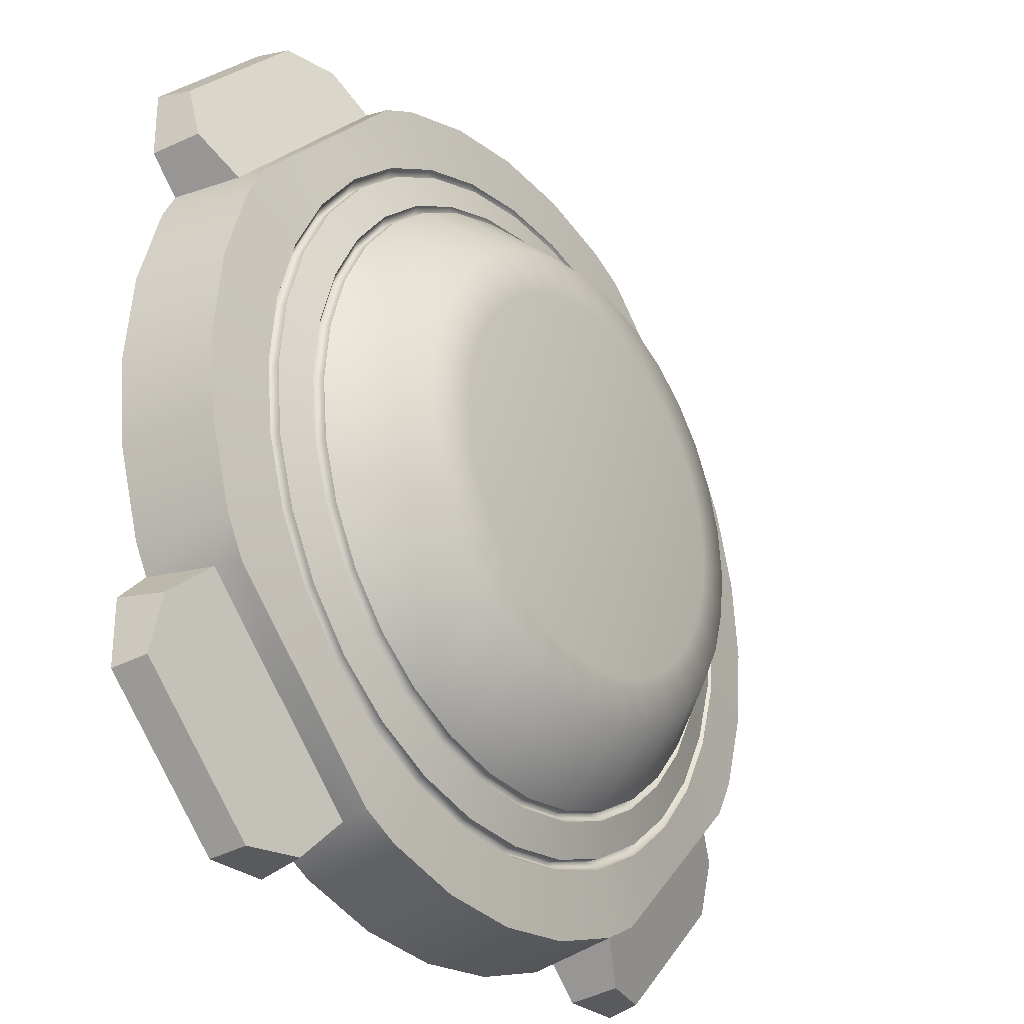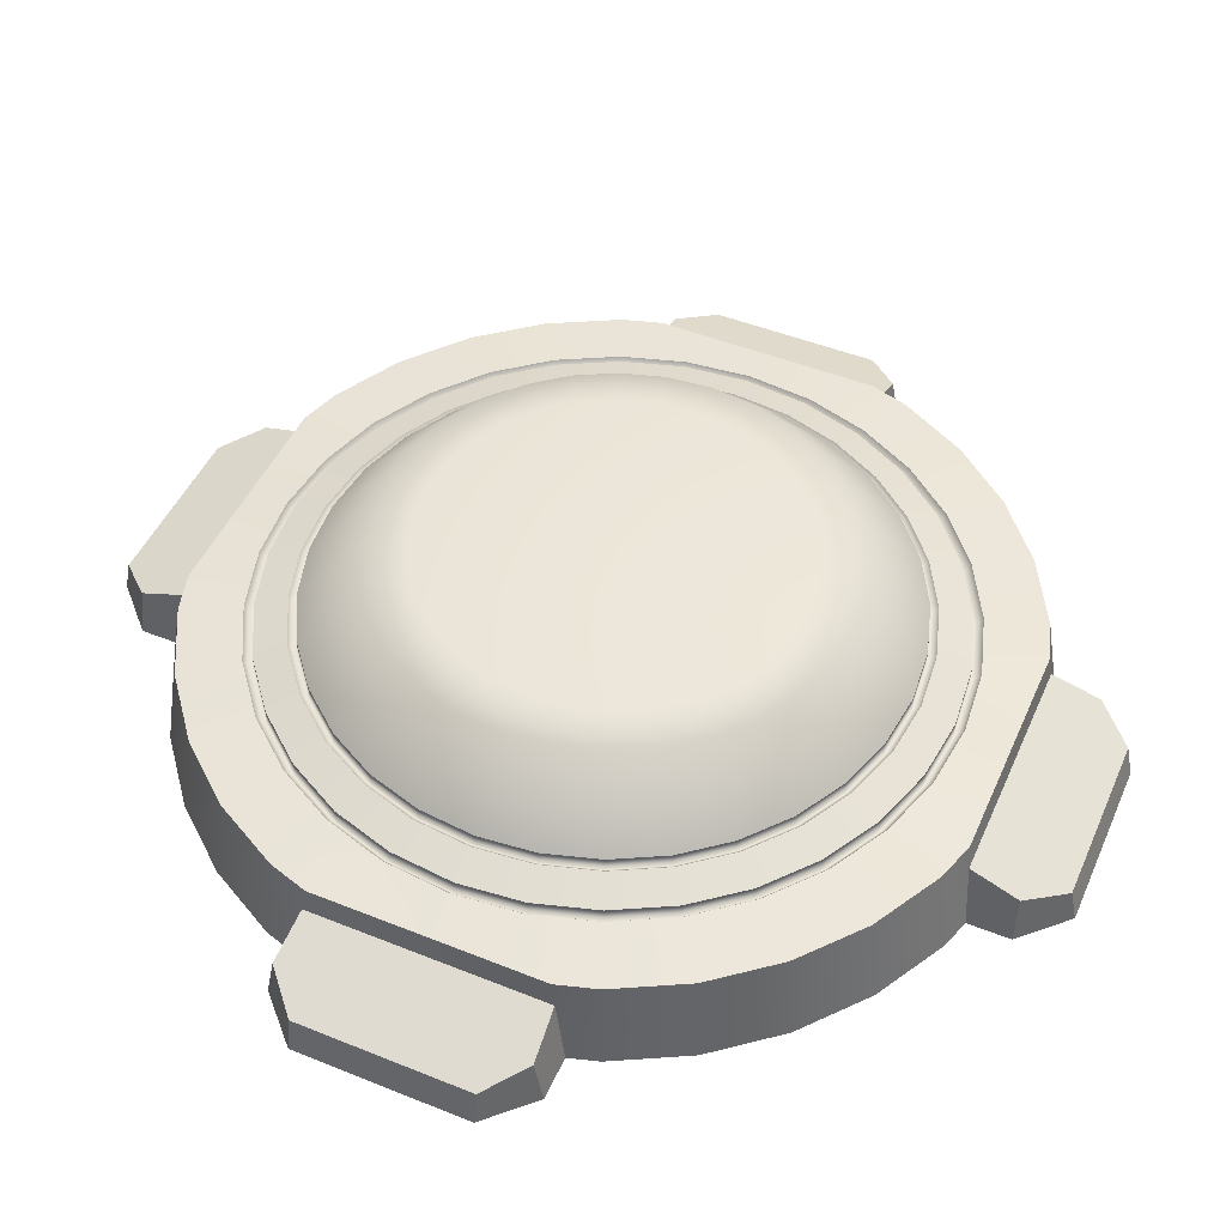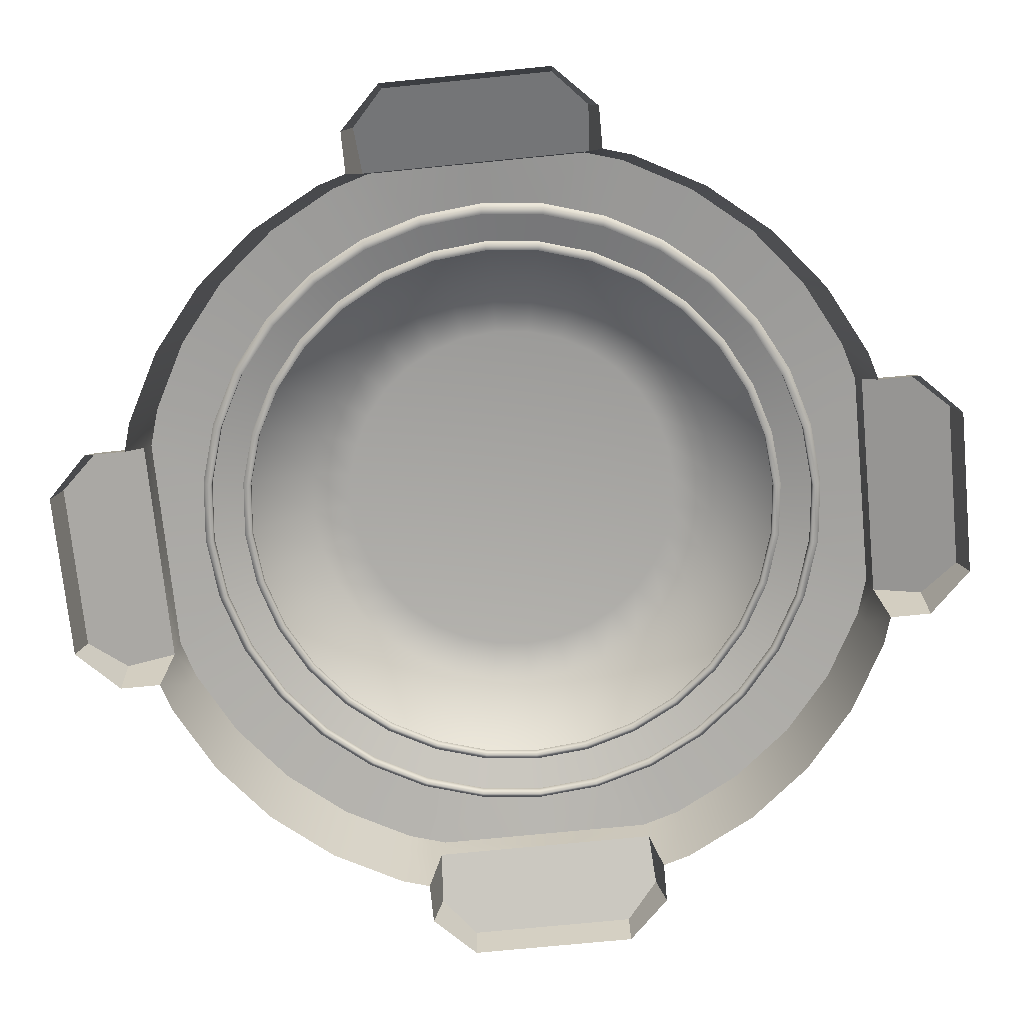
<metadata>
{"format":"obj","ext":"obj","renderer":"f3d","projection":"perspective","resolution":1024,"background":"white","views":[{"elev":-27.8,"azim":127.0,"up":"+Z"},{"elev":49.2,"azim":-21.2,"up":"+Y"},{"elev":-74.5,"azim":50.6,"up":"+Y"}]}
</metadata>
<code>
v  -0.3031 -0.0052 -1.524
v  -0.2951 0.2271 -1.483
v  -0 0.2271 -1.512
v  -0 -0.0052 -1.554
v  -0.5946 -0.0052 -1.435
v  -0.5788 0.2271 -1.397
v  -1.524 -0.0052 -0.3031
v  -1.483 0.2271 -0.2951
v  -1.397 0.2271 -0.5788
v  -1.435 -0.0052 -0.5946
v  -1.554 -0.0052 0
v  -1.512 0.2271 0
v  -0.2918 0.3205 -1.467
v  -0.247 0.3447 -1.242
v  -0 0.3447 -1.266
v  -0 0.3205 -1.496
v  -0.5724 0.3205 -1.382
v  -0.4846 0.3447 -1.17
v  -1.467 0.3205 -0.2918
v  -1.242 0.3447 -0.247
v  -1.17 0.3447 -0.4846
v  -1.382 0.3205 -0.5724
v  -1.496 0.3205 0
v  -1.266 0.3447 0
v  -0.2401 0.2918 -1.207
v  -0 0.2918 -1.23
v  -0.4709 0.2918 -1.137
v  -0.7035 0.3447 -1.053
v  -0.6836 0.2918 -1.023
v  -0.8953 0.3447 -0.8953
v  -0.8701 0.2918 -0.8701
v  -1.053 0.3447 -0.7035
v  -1.023 0.2918 -0.6836
v  -1.137 0.2918 -0.4709
v  -1.207 0.2918 -0.2401
v  -1.23 0.2918 0
v  -0.2401 0.3536 -1.207
v  -0 0.3536 -1.23
v  -0.4709 0.3536 -1.137
v  -0.6836 0.3536 -1.023
v  -0.8701 0.3536 -0.8701
v  -1.023 0.3536 -0.6836
v  -1.137 0.3536 -0.4709
v  -1.207 0.3536 -0.2401
v  -1.23 0.3536 0
v  -0.2164 0.3912 -1.088
v  -0 0.3912 -1.109
v  -0.4245 0.3912 -1.025
v  -0.6162 0.3912 -0.9223
v  -0.7843 0.3912 -0.7843
v  -0.9223 0.3912 -0.6162
v  -1.025 0.3912 -0.4245
v  -1.088 0.3912 -0.2164
v  -1.109 0.3912 0
v  -0.2103 0.3562 -1.057
v  -0 0.3562 -1.078
v  -0.4125 0.3562 -0.9959
v  -0.5989 0.3562 -0.8962
v  -0.7622 0.3562 -0.7622
v  -0.8962 0.3562 -0.5989
v  -0.9959 0.3562 -0.4125
v  -1.057 0.3562 -0.2103
v  -1.078 0.3562 0
v  -0.2103 0.4094 -1.057
v  -0 0.4094 -1.078
v  -0.4125 0.4094 -0.9959
v  -0.5989 0.4094 -0.8962
v  -0.7622 0.4094 -0.7622
v  -0.8962 0.4094 -0.5989
v  -0.9959 0.4094 -0.4125
v  -1.057 0.4094 -0.2103
v  -1.078 0.4094 0
v  -0.1657 0.6583 -0.8333
v  -0 0.6583 -0.8496
v  -0.3251 0.6583 -0.7849
v  -0.472 0.6583 -0.7064
v  -0.6008 0.6583 -0.6008
v  -0.7064 0.6583 -0.472
v  -0.7849 0.6583 -0.3251
v  -0.8333 0.6583 -0.1657
v  -0.8496 0.6583 0
v  -0.1342 0.6836 -0.6748
v  -0 0.6836 -0.688
v  -0.2633 0.6836 -0.6356
v  -0.3822 0.6836 -0.5721
v  -0.4865 0.6836 -0.4865
v  -0.5721 0.6836 -0.3822
v  -0.6356 0.6836 -0.2633
v  -0.6748 0.6836 -0.1342
v  -0.688 0.6836 0
v  -0 0.6836 0
v  -1.494 -0.0052 -0.808
v  -1.466 0.1669 -0.828
v  -1.474 0.1211 -1.017
v  -1.494 -0.0052 -1.037
v  -0.6955 -0.0052 -1.381
v  -0.808 -0.0052 -1.494
v  -0.828 0.1669 -1.466
v  -0.7069 0.2271 -1.329
v  -1.037 -0.0052 -1.494
v  -1.017 0.1211 -1.474
v  -1.265 -0.0052 -1.265
v  -1.246 0.1211 -1.246
v  -1.147 0.1669 -1.147
v  -1.381 -0.0052 -0.6955
v  -1.329 0.2271 -0.7069
v  -1.018 0.2271 -1.018
v  -1.309 0.3205 -0.7089
v  -1.009 0.3205 -1.009
v  -0.709 0.3205 -1.309
v  1.524 -0.0052 -0.3031
v  1.483 0.2271 -0.2951
v  1.512 0.2271 0
v  1.554 -0.0052 0
v  1.435 -0.0052 -0.5946
v  1.397 0.2271 -0.5788
v  0.3031 -0.0052 -1.524
v  0.2951 0.2271 -1.483
v  0.5788 0.2271 -1.397
v  0.5946 -0.0052 -1.435
v  1.467 0.3205 -0.2918
v  1.242 0.3447 -0.247
v  1.266 0.3447 0
v  1.496 0.3205 0
v  1.382 0.3205 -0.5724
v  1.17 0.3447 -0.4846
v  0.2918 0.3205 -1.467
v  0.247 0.3447 -1.242
v  0.4846 0.3447 -1.17
v  0.5724 0.3205 -1.382
v  1.207 0.2918 -0.2401
v  1.23 0.2918 0
v  1.137 0.2918 -0.4709
v  1.053 0.3447 -0.7035
v  1.023 0.2918 -0.6836
v  0.8953 0.3447 -0.8953
v  0.8701 0.2918 -0.8701
v  0.7035 0.3447 -1.053
v  0.6836 0.2918 -1.023
v  0.4709 0.2918 -1.137
v  0.2401 0.2918 -1.207
v  1.207 0.3536 -0.2401
v  1.23 0.3536 0
v  1.137 0.3536 -0.4709
v  1.023 0.3536 -0.6836
v  0.8701 0.3536 -0.8701
v  0.6836 0.3536 -1.023
v  0.4709 0.3536 -1.137
v  0.2401 0.3536 -1.207
v  1.088 0.3912 -0.2164
v  1.109 0.3912 0
v  1.025 0.3912 -0.4245
v  0.9223 0.3912 -0.6162
v  0.7843 0.3912 -0.7843
v  0.6162 0.3912 -0.9223
v  0.4245 0.3912 -1.025
v  0.2164 0.3912 -1.088
v  1.057 0.3562 -0.2103
v  1.078 0.3562 0
v  0.9959 0.3562 -0.4125
v  0.8962 0.3562 -0.5989
v  0.7622 0.3562 -0.7622
v  0.5989 0.3562 -0.8962
v  0.4125 0.3562 -0.9959
v  0.2103 0.3562 -1.057
v  1.057 0.4094 -0.2103
v  1.078 0.4094 0
v  0.9959 0.4094 -0.4125
v  0.8962 0.4094 -0.5989
v  0.7622 0.4094 -0.7622
v  0.5989 0.4094 -0.8962
v  0.4125 0.4094 -0.9959
v  0.2103 0.4094 -1.057
v  0.8333 0.6583 -0.1657
v  0.8496 0.6583 0
v  0.7849 0.6583 -0.3251
v  0.7064 0.6583 -0.472
v  0.6008 0.6583 -0.6008
v  0.472 0.6583 -0.7064
v  0.3251 0.6583 -0.7849
v  0.1657 0.6583 -0.8333
v  0.6748 0.6836 -0.1342
v  0.688 0.6836 0
v  0.6356 0.6836 -0.2633
v  0.5721 0.6836 -0.3822
v  0.4865 0.6836 -0.4865
v  0.3822 0.6836 -0.5721
v  0.2633 0.6836 -0.6356
v  0.1342 0.6836 -0.6748
v  0.808 -0.0052 -1.494
v  0.828 0.1669 -1.466
v  1.017 0.1211 -1.474
v  1.037 -0.0052 -1.494
v  1.381 -0.0052 -0.6955
v  1.494 -0.0052 -0.808
v  1.466 0.1669 -0.828
v  1.329 0.2271 -0.7069
v  1.494 -0.0052 -1.037
v  1.474 0.1211 -1.017
v  1.265 -0.0052 -1.265
v  1.246 0.1211 -1.246
v  1.147 0.1669 -1.147
v  0.6955 -0.0052 -1.381
v  0.7069 0.2271 -1.329
v  1.018 0.2271 -1.018
v  0.7089 0.3205 -1.309
v  1.009 0.3205 -1.009
v  1.309 0.3205 -0.709
v  0.3031 -0.0052 1.524
v  0.2951 0.2271 1.483
v  0 0.2271 1.512
v  0 -0.0052 1.554
v  0.5946 -0.0052 1.435
v  0.5788 0.2271 1.397
v  1.524 -0.0052 0.3031
v  1.483 0.2271 0.2951
v  1.397 0.2271 0.5788
v  1.435 -0.0052 0.5946
v  0.2918 0.3205 1.467
v  0.247 0.3447 1.242
v  -0 0.3447 1.266
v  0 0.3205 1.496
v  0.5724 0.3205 1.382
v  0.4846 0.3447 1.17
v  1.467 0.3205 0.2918
v  1.242 0.3447 0.247
v  1.17 0.3447 0.4846
v  1.382 0.3205 0.5724
v  0.2401 0.2918 1.207
v  -0 0.2918 1.23
v  0.4709 0.2918 1.137
v  0.7035 0.3447 1.053
v  0.6836 0.2918 1.023
v  0.8953 0.3447 0.8953
v  0.8701 0.2918 0.8701
v  1.053 0.3447 0.7035
v  1.023 0.2918 0.6836
v  1.137 0.2918 0.4709
v  1.207 0.2918 0.2401
v  0.2401 0.3536 1.207
v  -0 0.3536 1.23
v  0.4709 0.3536 1.137
v  0.6836 0.3536 1.023
v  0.8701 0.3536 0.8701
v  1.023 0.3536 0.6836
v  1.137 0.3536 0.4709
v  1.207 0.3536 0.2401
v  0.2164 0.3912 1.088
v  -0 0.3912 1.109
v  0.4245 0.3912 1.025
v  0.6162 0.3912 0.9223
v  0.7843 0.3912 0.7843
v  0.9223 0.3912 0.6162
v  1.025 0.3912 0.4245
v  1.088 0.3912 0.2164
v  0.2103 0.3562 1.057
v  -0 0.3562 1.078
v  0.4125 0.3562 0.9959
v  0.5989 0.3562 0.8962
v  0.7622 0.3562 0.7622
v  0.8962 0.3562 0.5989
v  0.9959 0.3562 0.4125
v  1.057 0.3562 0.2103
v  0.2103 0.4094 1.057
v  -0 0.4094 1.078
v  0.4125 0.4094 0.9959
v  0.5989 0.4094 0.8962
v  0.7622 0.4094 0.7622
v  0.8962 0.4094 0.5989
v  0.9959 0.4094 0.4125
v  1.057 0.4094 0.2103
v  0.1657 0.6583 0.8333
v  -0 0.6583 0.8496
v  0.3251 0.6583 0.7849
v  0.472 0.6583 0.7064
v  0.6008 0.6583 0.6008
v  0.7064 0.6583 0.472
v  0.7849 0.6583 0.3251
v  0.8333 0.6583 0.1658
v  0.1342 0.6836 0.6748
v  -0 0.6836 0.688
v  0.2633 0.6836 0.6356
v  0.3822 0.6836 0.5721
v  0.4865 0.6836 0.4865
v  0.5721 0.6836 0.3822
v  0.6356 0.6836 0.2633
v  0.6748 0.6836 0.1342
v  1.494 -0.0052 0.808
v  1.466 0.1669 0.828
v  1.474 0.1211 1.017
v  1.494 -0.0052 1.037
v  0.6955 -0.0052 1.381
v  0.808 -0.0052 1.494
v  0.828 0.1669 1.466
v  0.7069 0.2271 1.329
v  1.037 -0.0052 1.494
v  1.017 0.1211 1.474
v  1.265 -0.0052 1.265
v  1.246 0.1211 1.246
v  1.147 0.1669 1.147
v  1.381 -0.0052 0.6955
v  1.329 0.2271 0.7069
v  1.018 0.2271 1.018
v  1.309 0.3205 0.7089
v  1.009 0.3205 1.009
v  0.709 0.3205 1.309
v  -1.524 -0.0052 0.3031
v  -1.483 0.2271 0.2951
v  -1.435 -0.0052 0.5946
v  -1.397 0.2271 0.5788
v  -0.3031 -0.0052 1.524
v  -0.2951 0.2271 1.483
v  -0.5788 0.2271 1.397
v  -0.5946 -0.0052 1.435
v  -1.467 0.3205 0.2918
v  -1.242 0.3447 0.247
v  -1.382 0.3205 0.5724
v  -1.17 0.3447 0.4846
v  -0.2918 0.3205 1.467
v  -0.247 0.3447 1.242
v  -0.4846 0.3447 1.17
v  -0.5724 0.3205 1.382
v  -1.207 0.2918 0.2401
v  -1.137 0.2918 0.4709
v  -1.053 0.3447 0.7035
v  -1.023 0.2918 0.6836
v  -0.8953 0.3447 0.8953
v  -0.8701 0.2918 0.8701
v  -0.7035 0.3447 1.053
v  -0.6836 0.2918 1.023
v  -0.4709 0.2918 1.137
v  -0.2401 0.2918 1.207
v  -1.207 0.3536 0.2401
v  -1.137 0.3536 0.4709
v  -1.023 0.3536 0.6836
v  -0.8701 0.3536 0.8701
v  -0.6836 0.3536 1.023
v  -0.4709 0.3536 1.137
v  -0.2401 0.3536 1.207
v  -1.088 0.3912 0.2164
v  -1.025 0.3912 0.4245
v  -0.9223 0.3912 0.6162
v  -0.7843 0.3912 0.7843
v  -0.6162 0.3912 0.9223
v  -0.4245 0.3912 1.025
v  -0.2164 0.3912 1.088
v  -1.057 0.3562 0.2103
v  -0.9959 0.3562 0.4125
v  -0.8962 0.3562 0.5989
v  -0.7622 0.3562 0.7622
v  -0.5989 0.3562 0.8962
v  -0.4125 0.3562 0.9959
v  -0.2103 0.3562 1.057
v  -1.057 0.4094 0.2103
v  -0.9959 0.4094 0.4125
v  -0.8962 0.4094 0.5989
v  -0.7622 0.4094 0.7622
v  -0.5989 0.4094 0.8962
v  -0.4125 0.4094 0.9959
v  -0.2103 0.4094 1.057
v  -0.8333 0.6583 0.1657
v  -0.7849 0.6583 0.3251
v  -0.7064 0.6583 0.472
v  -0.6008 0.6583 0.6008
v  -0.472 0.6583 0.7064
v  -0.3251 0.6583 0.7849
v  -0.1657 0.6583 0.8333
v  -0.6748 0.6836 0.1342
v  -0.6356 0.6836 0.2633
v  -0.5721 0.6836 0.3822
v  -0.4865 0.6836 0.4865
v  -0.3822 0.6836 0.5721
v  -0.2633 0.6836 0.6356
v  -0.1342 0.6836 0.6748
v  -0.808 -0.0052 1.494
v  -0.828 0.1669 1.466
v  -1.017 0.1211 1.474
v  -1.037 -0.0052 1.494
v  -1.381 -0.0052 0.6955
v  -1.494 -0.0052 0.808
v  -1.466 0.1669 0.828
v  -1.329 0.2271 0.7069
v  -1.494 -0.0052 1.037
v  -1.474 0.1211 1.017
v  -1.265 -0.0052 1.265
v  -1.246 0.1211 1.246
v  -1.147 0.1669 1.147
v  -0.6955 -0.0052 1.381
v  -0.7069 0.2271 1.329
v  -1.018 0.2271 1.018
v  -0.7089 0.3205 1.309
v  -1.009 0.3205 1.009
v  -1.309 0.3205 0.709
o TurretBasePlate
g TurretBasePlate
f 1 2 3 4
f 5 6 2 1
f 7 8 9 10
f 11 12 8 7
f 13 14 15 16
f 17 18 14 13
f 19 20 21 22
f 23 24 20 19
f 14 25 26 15
f 18 27 25 14
f 28 29 27 18
f 30 31 29 28
f 32 33 31 30
f 21 34 33 32
f 20 35 34 21
f 24 36 35 20
f 25 37 38 26
f 27 39 37 25
f 29 40 39 27
f 31 41 40 29
f 33 42 41 31
f 34 43 42 33
f 35 44 43 34
f 36 45 44 35
f 37 46 47 38
f 39 48 46 37
f 40 49 48 39
f 41 50 49 40
f 42 51 50 41
f 43 52 51 42
f 44 53 52 43
f 45 54 53 44
f 46 55 56 47
f 48 57 55 46
f 49 58 57 48
f 50 59 58 49
f 51 60 59 50
f 52 61 60 51
f 53 62 61 52
f 54 63 62 53
f 55 64 65 56
f 57 66 64 55
f 58 67 66 57
f 59 68 67 58
f 60 69 68 59
f 61 70 69 60
f 62 71 70 61
f 63 72 71 62
f 64 73 74 65
f 66 75 73 64
f 67 76 75 66
f 68 77 76 67
f 69 78 77 68
f 70 79 78 69
f 71 80 79 70
f 72 81 80 71
f 73 82 83 74
f 75 84 82 73
f 76 85 84 75
f 77 86 85 76
f 78 87 86 77
f 79 88 87 78
f 80 89 88 79
f 81 90 89 80
f 83 82 91
f 82 84 91
f 84 85 91
f 85 86 91
f 86 87 91
f 87 88 91
f 88 89 91
f 89 90 91
f 92 93 94 95
f 96 97 98 99
f 97 100 101 98
f 102 103 101 100
f 94 93 104 103
f 93 92 105 106
f 96 99 6 5
f 9 106 105 10
f 107 106 108 109
f 110 99 107 109
f 110 28 18 17
f 21 32 108 22
f 32 30 109 108
f 28 110 109 30
f 95 94 103 102
f 104 98 101 103
f 104 107 99 98
f 106 107 104 93
f 13 16 3 2
f 17 13 2 6
f 19 22 9 8
f 23 19 8 12
f 99 110 17 6
f 22 108 106 9
f 111 112 113 114
f 115 116 112 111
f 117 118 119 120
f 4 3 118 117
f 121 122 123 124
f 125 126 122 121
f 127 128 129 130
f 16 15 128 127
f 122 131 132 123
f 126 133 131 122
f 134 135 133 126
f 136 137 135 134
f 138 139 137 136
f 129 140 139 138
f 128 141 140 129
f 15 26 141 128
f 131 142 143 132
f 133 144 142 131
f 135 145 144 133
f 137 146 145 135
f 139 147 146 137
f 140 148 147 139
f 141 149 148 140
f 26 38 149 141
f 142 150 151 143
f 144 152 150 142
f 145 153 152 144
f 146 154 153 145
f 147 155 154 146
f 148 156 155 147
f 149 157 156 148
f 38 47 157 149
f 150 158 159 151
f 152 160 158 150
f 153 161 160 152
f 154 162 161 153
f 155 163 162 154
f 156 164 163 155
f 157 165 164 156
f 47 56 165 157
f 158 166 167 159
f 160 168 166 158
f 161 169 168 160
f 162 170 169 161
f 163 171 170 162
f 164 172 171 163
f 165 173 172 164
f 56 65 173 165
f 166 174 175 167
f 168 176 174 166
f 169 177 176 168
f 170 178 177 169
f 171 179 178 170
f 172 180 179 171
f 173 181 180 172
f 65 74 181 173
f 174 182 183 175
f 176 184 182 174
f 177 185 184 176
f 178 186 185 177
f 179 187 186 178
f 180 188 187 179
f 181 189 188 180
f 74 83 189 181
f 183 182 91
f 182 184 91
f 184 185 91
f 185 186 91
f 186 187 91
f 187 188 91
f 188 189 91
f 189 83 91
f 190 191 192 193
f 194 195 196 197
f 195 198 199 196
f 200 201 199 198
f 192 191 202 201
f 191 190 203 204
f 194 197 116 115
f 119 204 203 120
f 205 204 206 207
f 208 197 205 207
f 208 134 126 125
f 129 138 206 130
f 138 136 207 206
f 134 208 207 136
f 193 192 201 200
f 202 196 199 201
f 202 205 197 196
f 204 205 202 191
f 121 124 113 112
f 125 121 112 116
f 127 130 119 118
f 16 127 118 3
f 197 208 125 116
f 130 206 204 119
f 209 210 211 212
f 213 214 210 209
f 215 216 217 218
f 114 113 216 215
f 219 220 221 222
f 223 224 220 219
f 225 226 227 228
f 124 123 226 225
f 220 229 230 221
f 224 231 229 220
f 232 233 231 224
f 234 235 233 232
f 236 237 235 234
f 227 238 237 236
f 226 239 238 227
f 123 132 239 226
f 229 240 241 230
f 231 242 240 229
f 233 243 242 231
f 235 244 243 233
f 237 245 244 235
f 238 246 245 237
f 239 247 246 238
f 132 143 247 239
f 240 248 249 241
f 242 250 248 240
f 243 251 250 242
f 244 252 251 243
f 245 253 252 244
f 246 254 253 245
f 247 255 254 246
f 143 151 255 247
f 248 256 257 249
f 250 258 256 248
f 251 259 258 250
f 252 260 259 251
f 253 261 260 252
f 254 262 261 253
f 255 263 262 254
f 151 159 263 255
f 256 264 265 257
f 258 266 264 256
f 259 267 266 258
f 260 268 267 259
f 261 269 268 260
f 262 270 269 261
f 263 271 270 262
f 159 167 271 263
f 264 272 273 265
f 266 274 272 264
f 267 275 274 266
f 268 276 275 267
f 269 277 276 268
f 270 278 277 269
f 271 279 278 270
f 167 175 279 271
f 272 280 281 273
f 274 282 280 272
f 275 283 282 274
f 276 284 283 275
f 277 285 284 276
f 278 286 285 277
f 279 287 286 278
f 175 183 287 279
f 281 280 91
f 280 282 91
f 282 283 91
f 283 284 91
f 284 285 91
f 285 286 91
f 286 287 91
f 287 183 91
f 288 289 290 291
f 292 293 294 295
f 293 296 297 294
f 298 299 297 296
f 290 289 300 299
f 289 288 301 302
f 292 295 214 213
f 217 302 301 218
f 303 302 304 305
f 306 295 303 305
f 306 232 224 223
f 227 236 304 228
f 236 234 305 304
f 232 306 305 234
f 291 290 299 298
f 300 294 297 299
f 300 303 295 294
f 302 303 300 289
f 219 222 211 210
f 223 219 210 214
f 225 228 217 216
f 124 225 216 113
f 295 306 223 214
f 228 304 302 217
f 307 308 12 11
f 309 310 308 307
f 311 312 313 314
f 212 211 312 311
f 315 316 24 23
f 317 318 316 315
f 319 320 321 322
f 222 221 320 319
f 316 323 36 24
f 318 324 323 316
f 325 326 324 318
f 327 328 326 325
f 329 330 328 327
f 321 331 330 329
f 320 332 331 321
f 221 230 332 320
f 323 333 45 36
f 324 334 333 323
f 326 335 334 324
f 328 336 335 326
f 330 337 336 328
f 331 338 337 330
f 332 339 338 331
f 230 241 339 332
f 333 340 54 45
f 334 341 340 333
f 335 342 341 334
f 336 343 342 335
f 337 344 343 336
f 338 345 344 337
f 339 346 345 338
f 241 249 346 339
f 340 347 63 54
f 341 348 347 340
f 342 349 348 341
f 343 350 349 342
f 344 351 350 343
f 345 352 351 344
f 346 353 352 345
f 249 257 353 346
f 347 354 72 63
f 348 355 354 347
f 349 356 355 348
f 350 357 356 349
f 351 358 357 350
f 352 359 358 351
f 353 360 359 352
f 257 265 360 353
f 354 361 81 72
f 355 362 361 354
f 356 363 362 355
f 357 364 363 356
f 358 365 364 357
f 359 366 365 358
f 360 367 366 359
f 265 273 367 360
f 361 368 90 81
f 362 369 368 361
f 363 370 369 362
f 364 371 370 363
f 365 372 371 364
f 366 373 372 365
f 367 374 373 366
f 273 281 374 367
f 90 368 91
f 368 369 91
f 369 370 91
f 370 371 91
f 371 372 91
f 372 373 91
f 373 374 91
f 374 281 91
f 375 376 377 378
f 379 380 381 382
f 380 383 384 381
f 385 386 384 383
f 377 376 387 386
f 376 375 388 389
f 379 382 310 309
f 313 389 388 314
f 390 389 391 392
f 393 382 390 392
f 393 325 318 317
f 321 329 391 322
f 329 327 392 391
f 325 393 392 327
f 378 377 386 385
f 387 381 384 386
f 387 390 382 381
f 389 390 387 376
f 315 23 12 308
f 317 315 308 310
f 319 322 313 312
f 222 319 312 211
f 382 393 317 310
f 322 391 389 313

</code>
